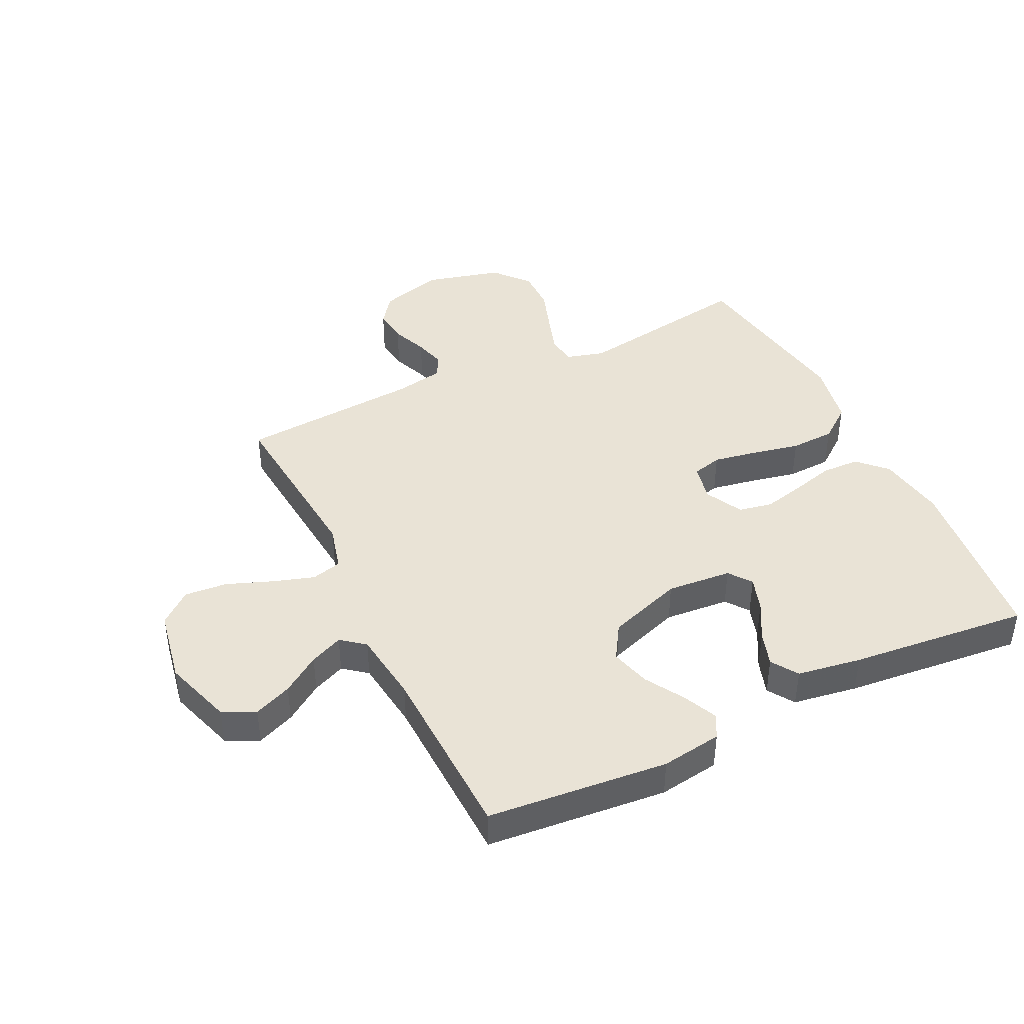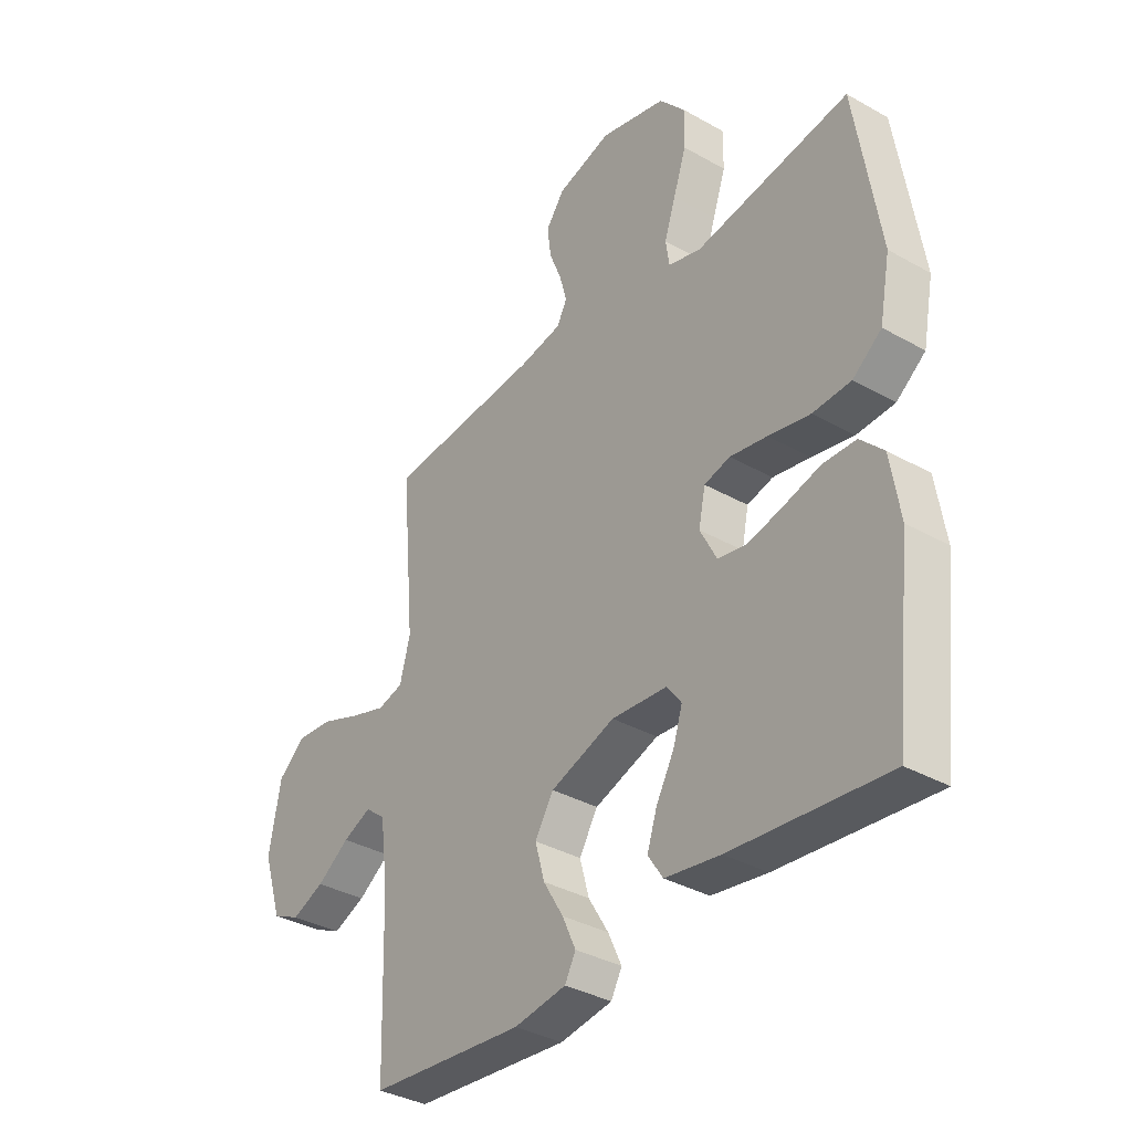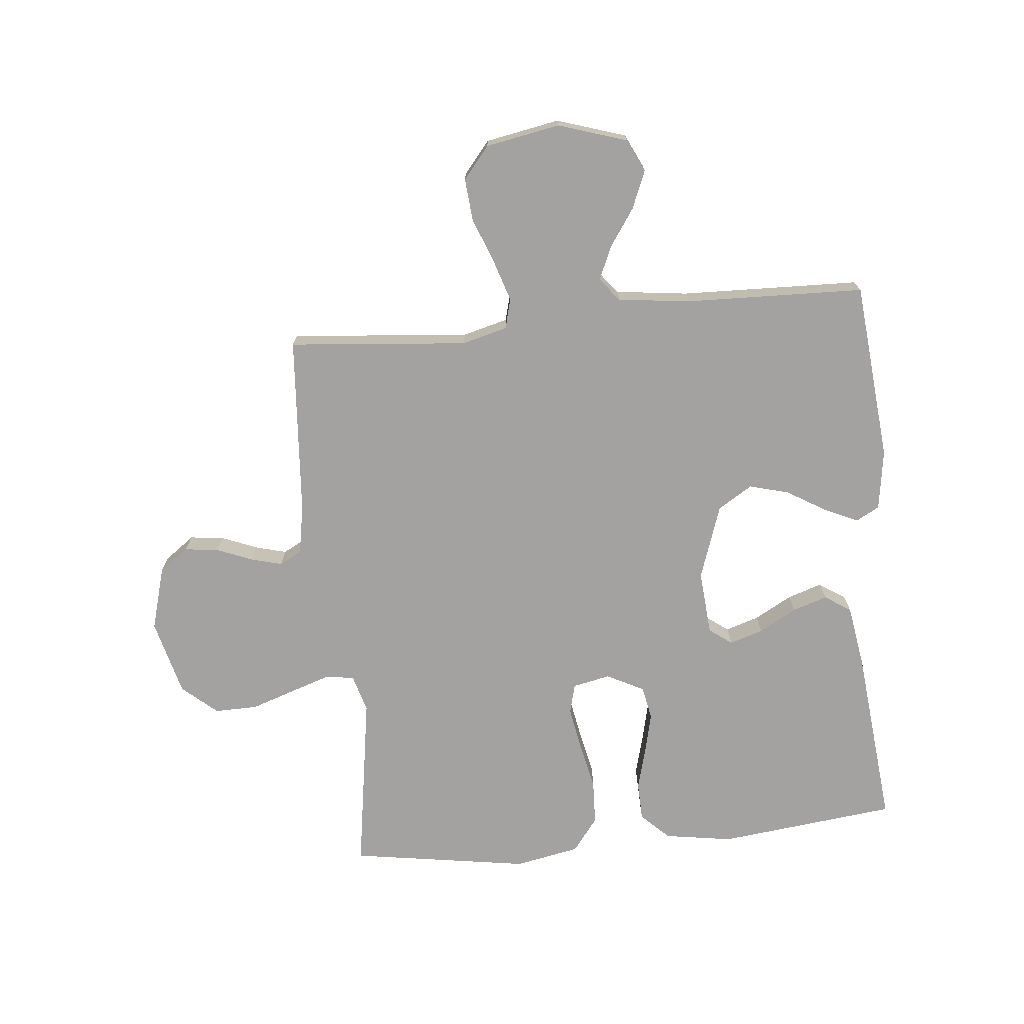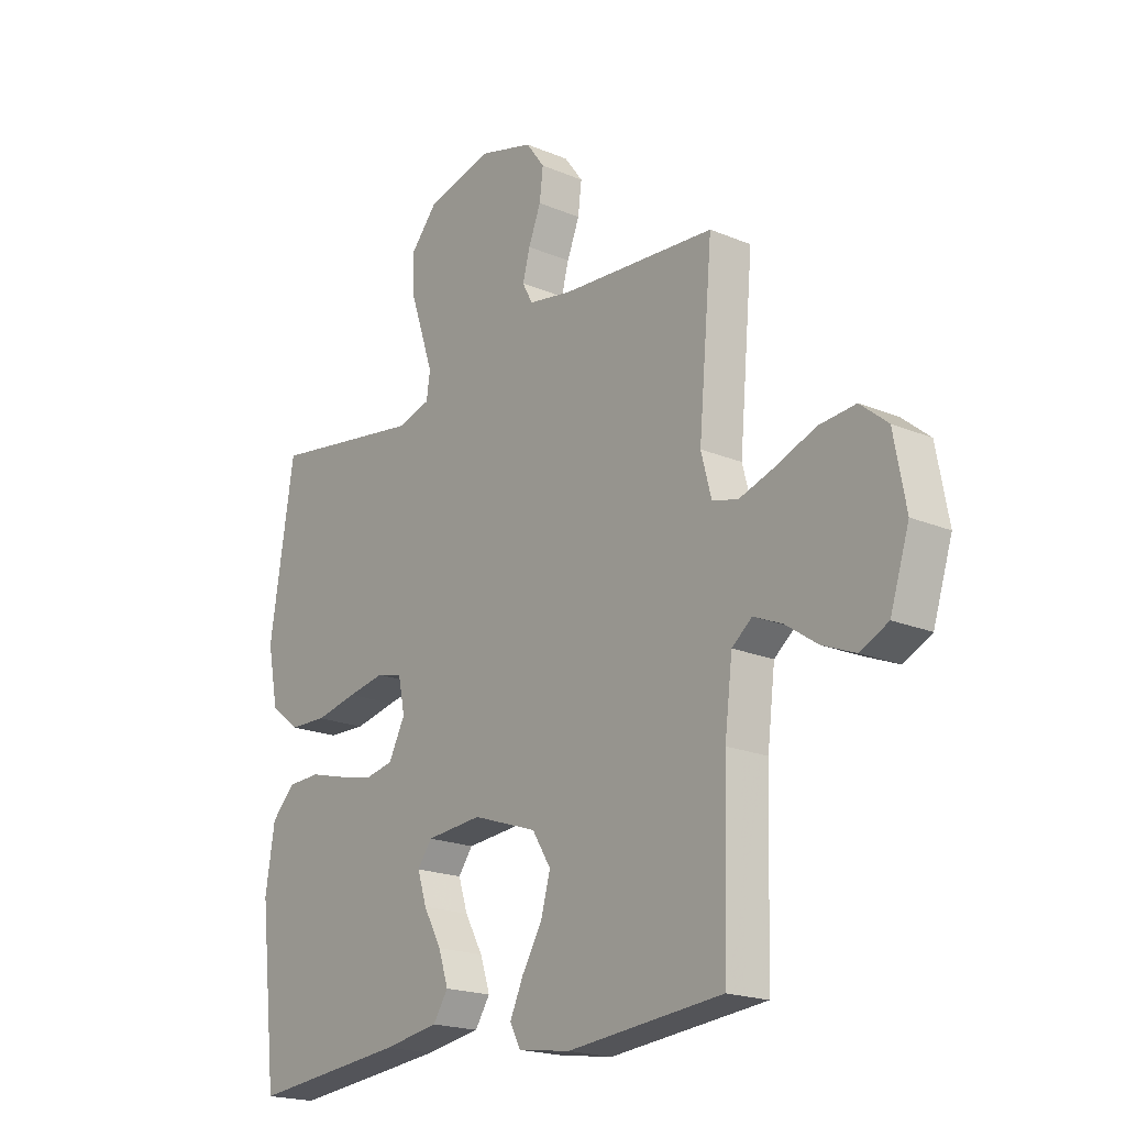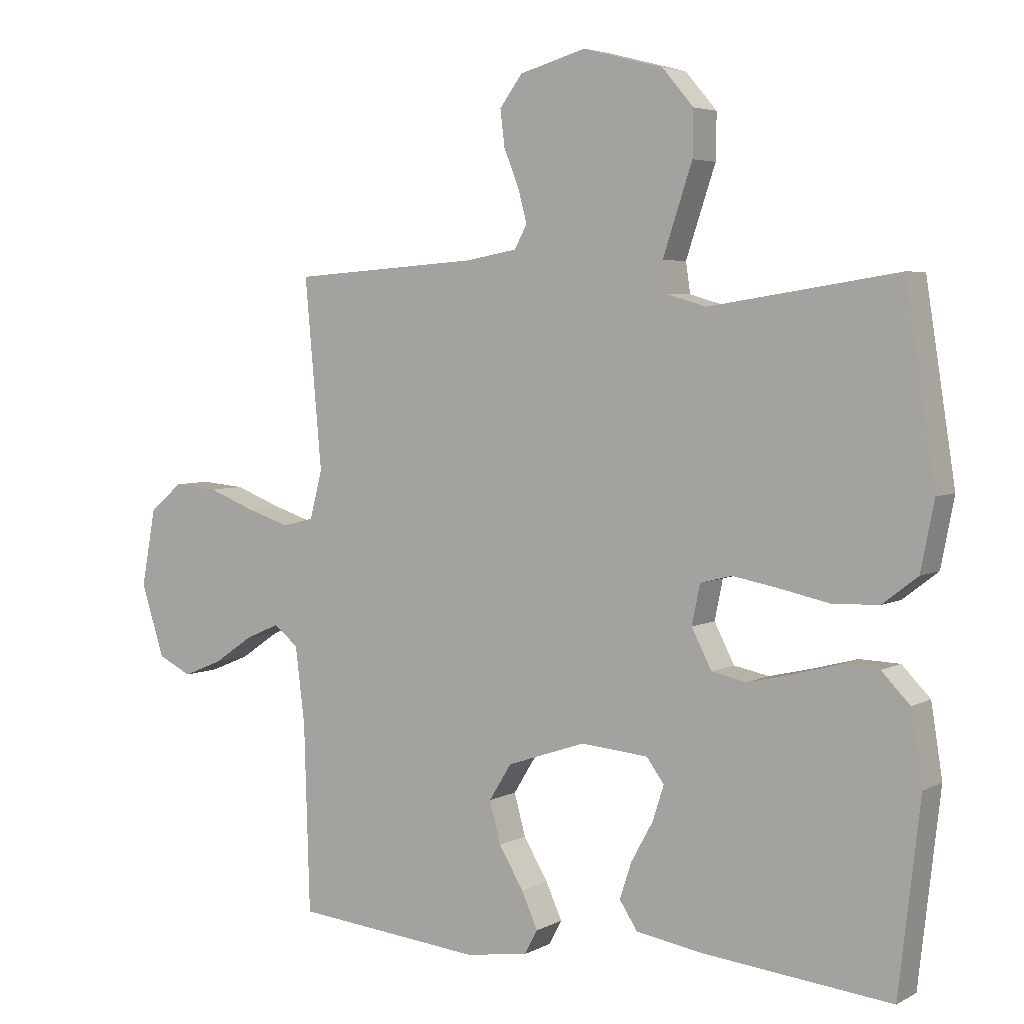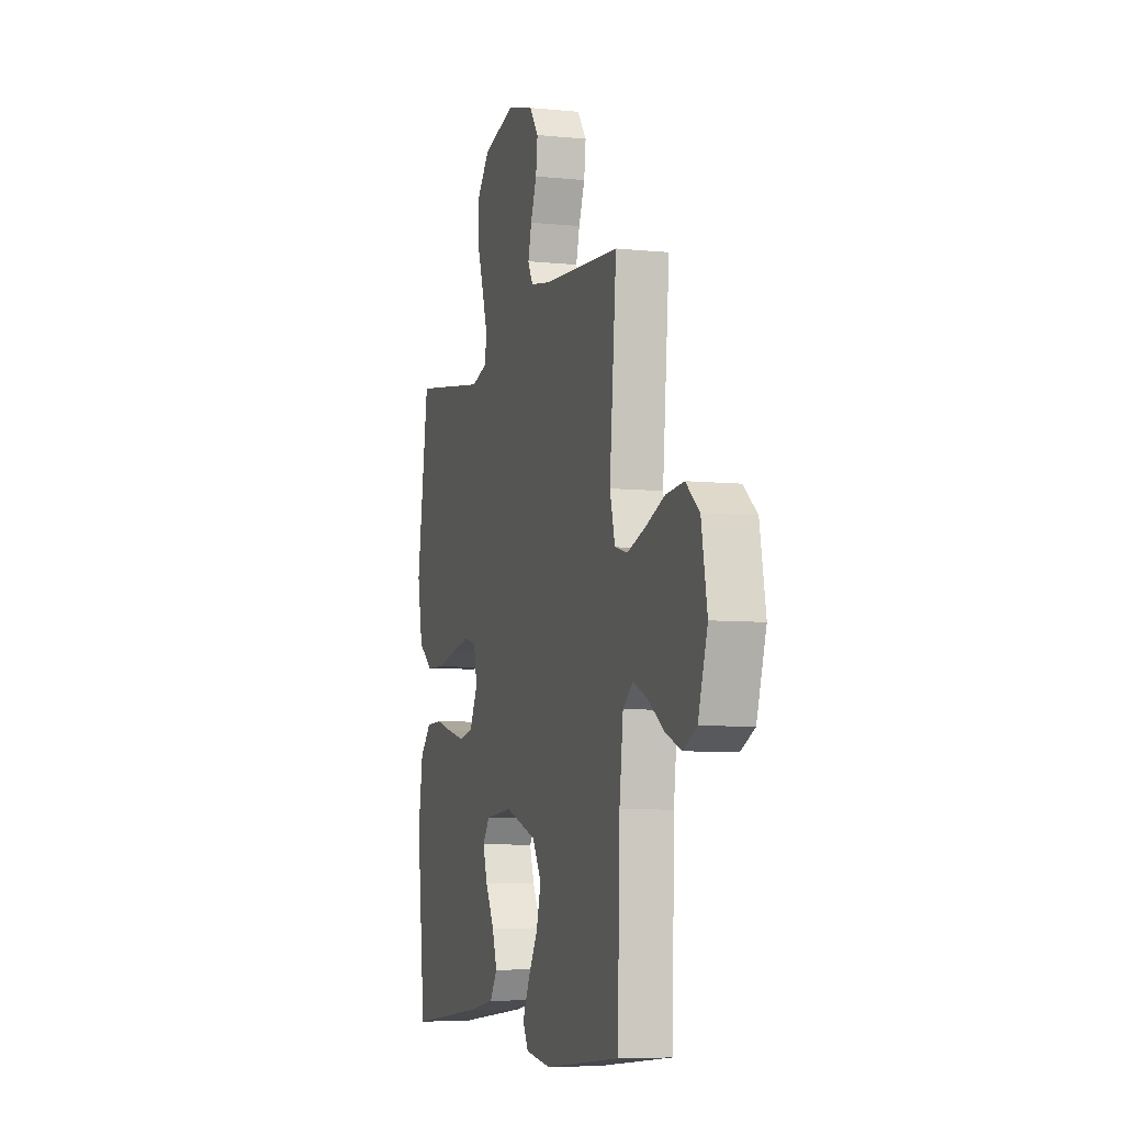
<metadata>
{"format":"obj","ext":"obj","renderer":"f3d","projection":"perspective","resolution":1024,"background":"white","views":[{"elev":42.3,"azim":154.1,"up":"+Y"},{"elev":-35.7,"azim":-126.7,"up":"+Z"},{"elev":-72.7,"azim":95.6,"up":"+Y"},{"elev":-19.7,"azim":52.0,"up":"+Z"},{"elev":4.6,"azim":-147.8,"up":"+Z"},{"elev":-6.9,"azim":73.5,"up":"+Z"}]}
</metadata>
<code>
v -0.5 0.07 -0.5
v -0.534 0.07 -0.2
v -0.516 0.07 -0.086
v -0.471 0.07 -0.04
v -0.407 0.07 -0.038
v -0.336 0.07 -0.057
v -0.268 0.07 -0.073
v -0.212 0.07 -0.062
v -0.18 0.07 0
v -0.193 0.07 0.063
v -0.243 0.07 0.076
v -0.315 0.07 0.063
v -0.396 0.07 0.046
v -0.47 0.07 0.049
v -0.526 0.07 0.092
v -0.547 0.07 0.2
v -0.5 0.07 0.5
v -0.2 0.07 0.453
v -0.137 0.07 0.471
v -0.13 0.07 0.519
v -0.152 0.07 0.585
v -0.177 0.07 0.659
v -0.178 0.07 0.731
v -0.128 0.07 0.789
v 0 0.07 0.822
v 0.106 0.07 0.792
v 0.142 0.07 0.743
v 0.135 0.07 0.686
v 0.111 0.07 0.626
v 0.097 0.07 0.574
v 0.117 0.07 0.537
v 0.2 0.07 0.522
v 0.5 0.07 0.5
v 0.473 0.07 0.2
v 0.493 0.07 0.124
v 0.543 0.07 0.111
v 0.612 0.07 0.133
v 0.688 0.07 0.162
v 0.759 0.07 0.168
v 0.812 0.07 0.124
v 0.835 0.07 0
v 0.798 0.07 -0.115
v 0.744 0.07 -0.141
v 0.681 0.07 -0.115
v 0.618 0.07 -0.072
v 0.563 0.07 -0.048
v 0.524 0.07 -0.079
v 0.509 0.07 -0.2
v 0.5 0.07 -0.5
v 0.2 0.07 -0.528
v 0.099 0.07 -0.513
v 0.078 0.07 -0.474
v 0.104 0.07 -0.417
v 0.143 0.07 -0.352
v 0.161 0.07 -0.286
v 0.125 0.07 -0.228
v 0 0.07 -0.185
v -0.108 0.07 -0.194
v -0.136 0.07 -0.232
v -0.118 0.07 -0.288
v -0.083 0.07 -0.351
v -0.064 0.07 -0.409
v -0.093 0.07 -0.453
v -0.2 0.07 -0.47
v -0.5 0 -0.5
v -0.534 0 -0.2
v -0.516 0 -0.086
v -0.471 0 -0.04
v -0.407 0 -0.038
v -0.336 0 -0.057
v -0.268 0 -0.073
v -0.212 0 -0.062
v -0.18 0 0
v -0.193 0 0.063
v -0.243 0 0.076
v -0.315 0 0.063
v -0.396 0 0.046
v -0.47 0 0.049
v -0.526 0 0.092
v -0.547 0 0.2
v -0.5 0 0.5
v -0.2 0 0.453
v -0.137 0 0.471
v -0.13 0 0.519
v -0.152 0 0.585
v -0.177 0 0.659
v -0.178 0 0.731
v -0.128 0 0.789
v 0 0 0.822
v 0.106 0 0.792
v 0.142 0 0.743
v 0.135 0 0.686
v 0.111 0 0.626
v 0.097 0 0.574
v 0.117 0 0.537
v 0.2 0 0.522
v 0.5 0 0.5
v 0.473 0 0.2
v 0.493 0 0.124
v 0.543 0 0.111
v 0.612 0 0.133
v 0.688 0 0.162
v 0.759 0 0.168
v 0.812 0 0.124
v 0.835 0 0
v 0.798 0 -0.115
v 0.744 0 -0.141
v 0.681 0 -0.115
v 0.618 0 -0.072
v 0.563 0 -0.048
v 0.524 0 -0.079
v 0.509 0 -0.2
v 0.5 0 -0.5
v 0.2 0 -0.528
v 0.099 0 -0.513
v 0.078 0 -0.474
v 0.104 0 -0.417
v 0.143 0 -0.352
v 0.161 0 -0.286
v 0.125 0 -0.228
v 0 0 -0.185
v -0.108 0 -0.194
v -0.136 0 -0.232
v -0.118 0 -0.288
v -0.083 0 -0.351
v -0.064 0 -0.409
v -0.093 0 -0.453
v -0.2 0 -0.47
f 60 61 62 63
f 59 60 63 64
f 51 52 53 54
f 49 50 51 54
f 48 49 54 55
f 47 48 55 56
f 42 43 44 45
f 42 45 46
f 41 42 46
f 40 41 46
f 37 38 39 40
f 36 37 40 46
f 35 36 46 47
f 32 33 34
f 31 32 34 35
f 26 27 28 29
f 26 29 30
f 25 26 30
f 24 25 30
f 21 22 23 24
f 20 21 24 30
f 19 20 30 31
f 15 16 17 18
f 12 13 14 15
f 11 12 15 18
f 10 11 18 19
f 3 4 5 6
f 3 6 7
f 2 3 7
f 59 64 1 2
f 58 59 2 7
f 57 58 7 8
f 56 57 8 9
f 31 35 47 56
f 19 31 56
f 9 10 19 56
f 127 126 125 124
f 128 127 124 123
f 118 117 116 115
f 118 115 114 113
f 119 118 113 112
f 120 119 112 111
f 109 108 107 106
f 110 109 106
f 110 106 105
f 110 105 104
f 104 103 102 101
f 110 104 101 100
f 111 110 100 99
f 98 97 96
f 99 98 96 95
f 93 92 91 90
f 94 93 90
f 94 90 89
f 94 89 88
f 88 87 86 85
f 94 88 85 84
f 95 94 84 83
f 82 81 80 79
f 79 78 77 76
f 82 79 76 75
f 83 82 75 74
f 70 69 68 67
f 71 70 67
f 71 67 66
f 66 65 128 123
f 71 66 123 122
f 72 71 122 121
f 73 72 121 120
f 120 111 99 95
f 120 95 83
f 120 83 74 73
f 1 65 66 2
f 2 66 67 3
f 3 67 68 4
f 4 68 69 5
f 5 69 70 6
f 6 70 71 7
f 7 71 72 8
f 8 72 73 9
f 9 73 74 10
f 10 74 75 11
f 11 75 76 12
f 12 76 77 13
f 13 77 78 14
f 14 78 79 15
f 15 79 80 16
f 16 80 81 17
f 17 81 82 18
f 18 82 83 19
f 19 83 84 20
f 20 84 85 21
f 21 85 86 22
f 22 86 87 23
f 23 87 88 24
f 24 88 89 25
f 25 89 90 26
f 26 90 91 27
f 27 91 92 28
f 28 92 93 29
f 29 93 94 30
f 30 94 95 31
f 31 95 96 32
f 32 96 97 33
f 33 97 98 34
f 34 98 99 35
f 35 99 100 36
f 36 100 101 37
f 37 101 102 38
f 38 102 103 39
f 39 103 104 40
f 40 104 105 41
f 41 105 106 42
f 42 106 107 43
f 43 107 108 44
f 44 108 109 45
f 45 109 110 46
f 46 110 111 47
f 47 111 112 48
f 48 112 113 49
f 49 113 114 50
f 50 114 115 51
f 51 115 116 52
f 52 116 117 53
f 53 117 118 54
f 54 118 119 55
f 55 119 120 56
f 56 120 121 57
f 57 121 122 58
f 58 122 123 59
f 59 123 124 60
f 60 124 125 61
f 61 125 126 62
f 62 126 127 63
f 63 127 128 64
f 64 128 65 1

</code>
